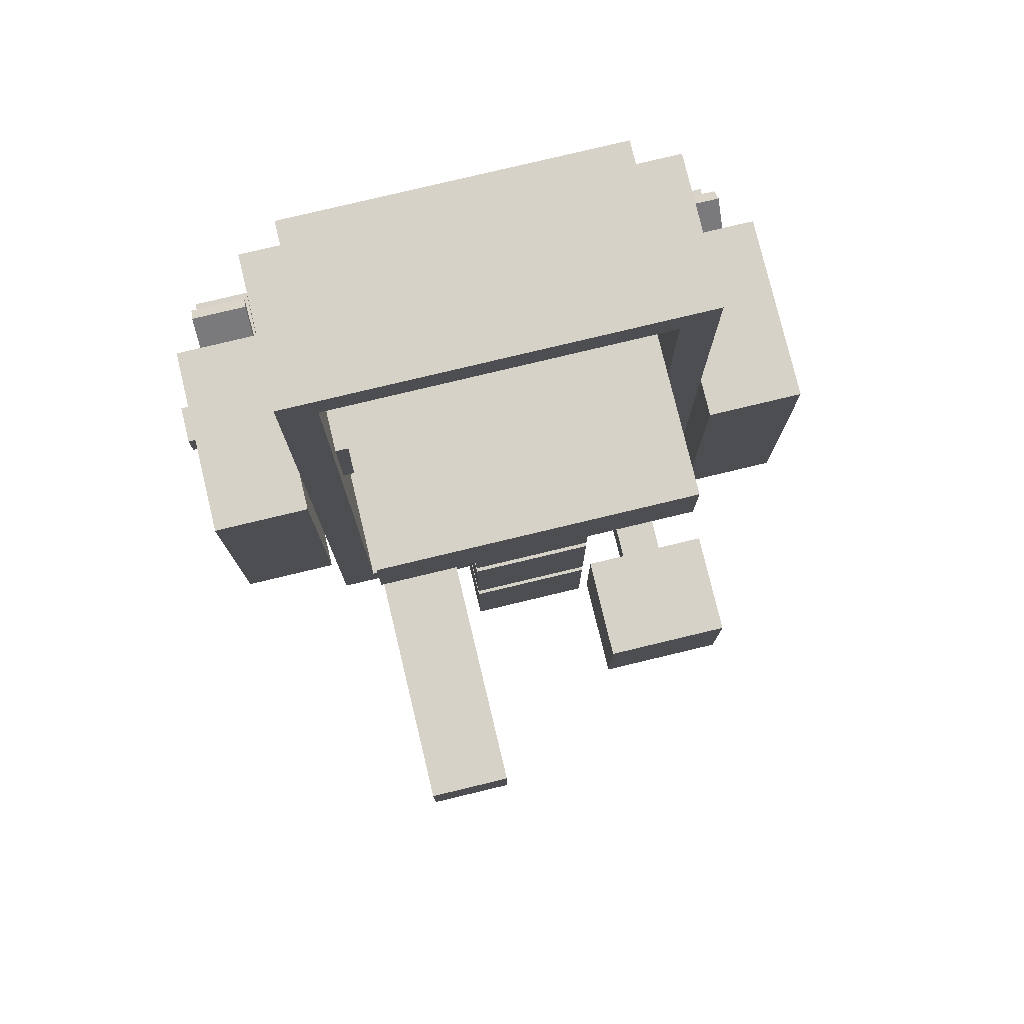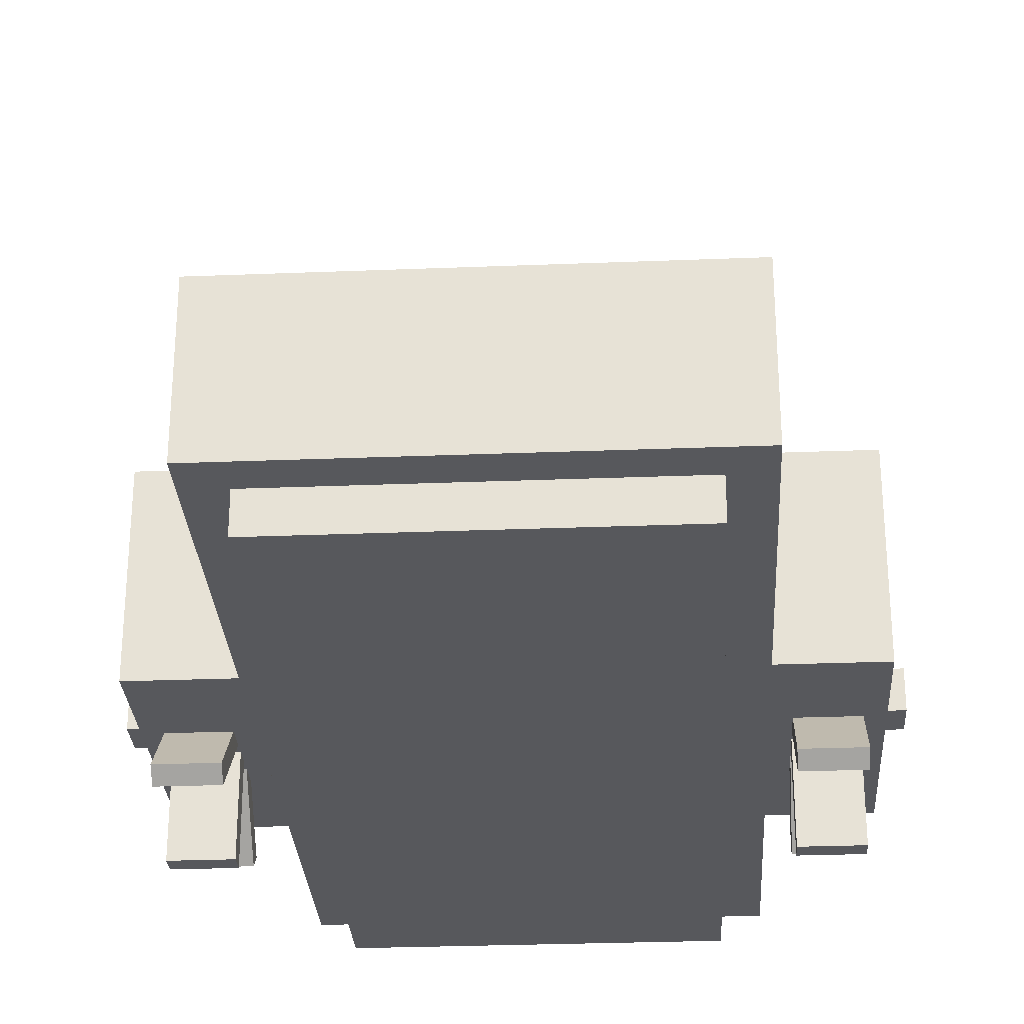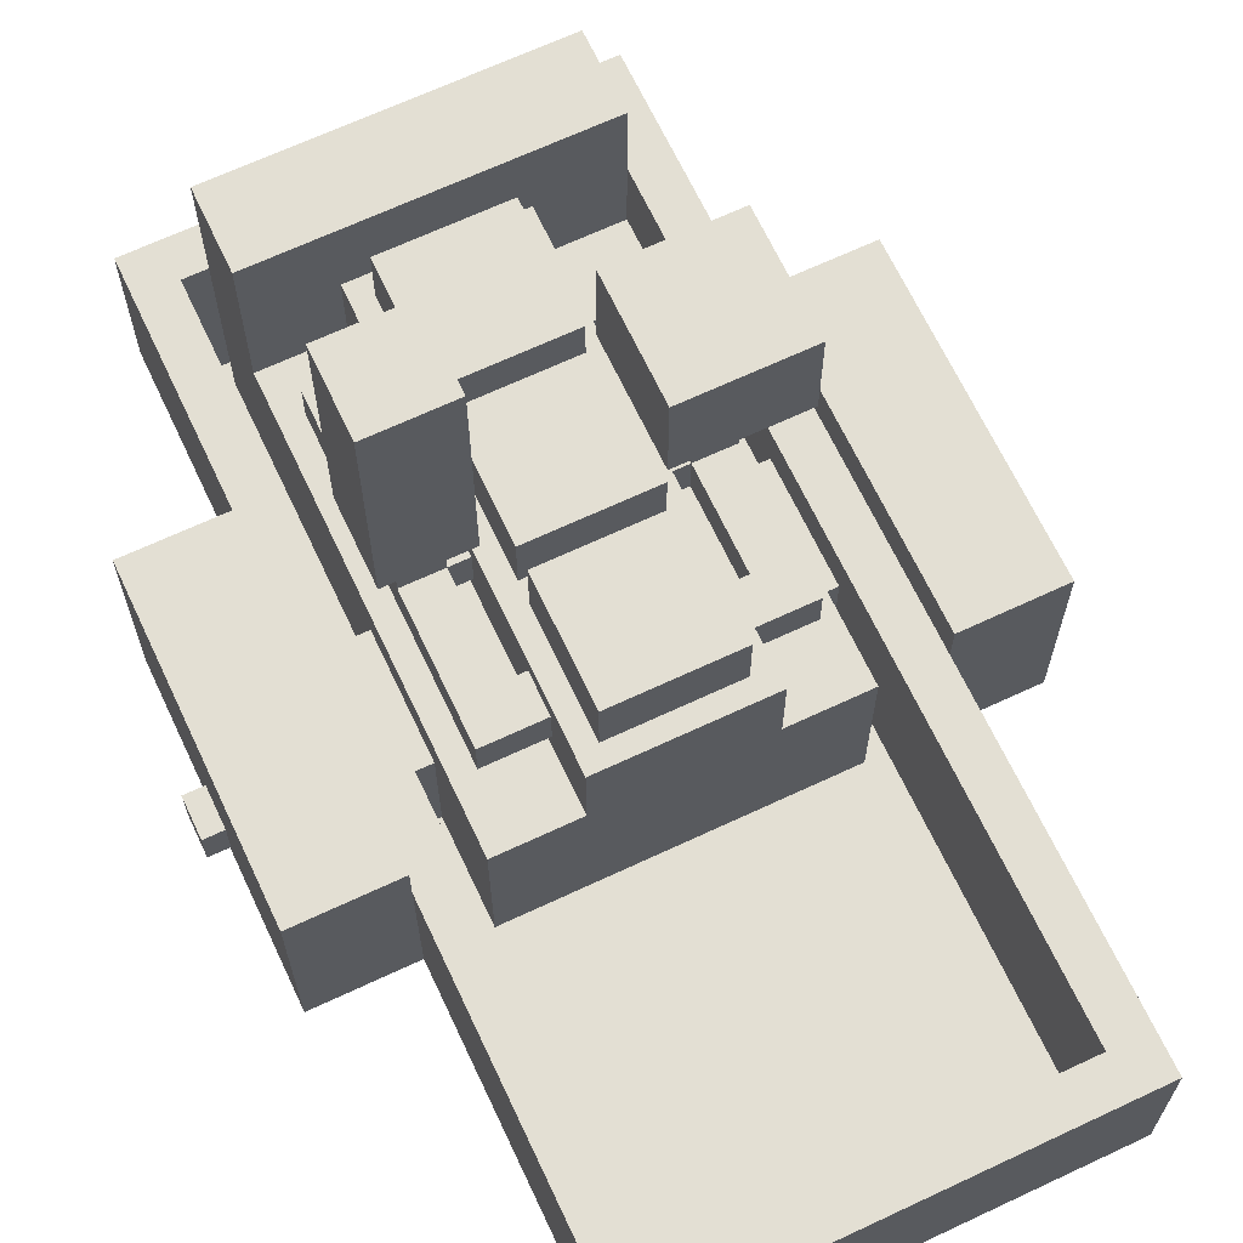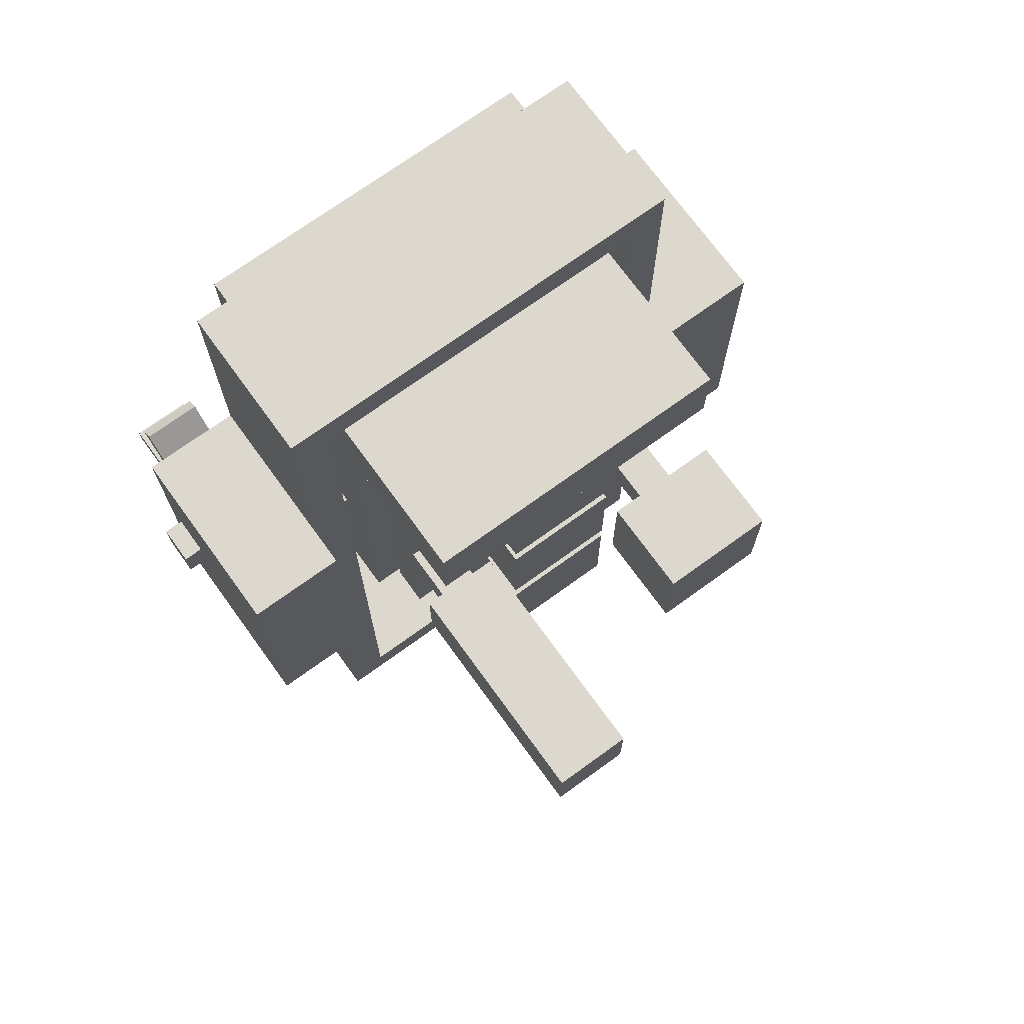
<metadata>
{"format":"obj","ext":"obj","renderer":"f3d","projection":"perspective","resolution":1024,"background":"white","views":[{"elev":78.0,"azim":166.5,"up":"+Z"},{"elev":-28.7,"azim":-176.6,"up":"+Y"},{"elev":67.0,"azim":154.8,"up":"+Y"},{"elev":72.2,"azim":144.1,"up":"+Z"}]}
</metadata>
<code>
o Cube.003_Cube.005
v 0.9375 0.2873 0.3315
v 0.9375 0.3315 0.2873
v 0.9375 0.0221 0.06629
v 0.9375 0.06629 0.0221
v 0.75 0.2873 0.3315
v 0.75 0.3315 0.2873
v 0.75 0.0221 0.06629
v 0.75 0.06629 0.0221
v -0.9375 0.2873 0.3315
v -0.9375 0.3315 0.2873
v -0.9375 0.0221 0.06629
v -0.9375 0.06629 0.0221
v -0.75 0.2873 0.3315
v -0.75 0.3315 0.2873
v -0.75 0.0221 0.06629
v -0.75 0.06629 0.0221
v 0.9375 -0.03125 0.4375
v 0.9375 0.03125 0.4375
v 0.9375 -0.03125 0.0625
v 0.9375 0.03125 0.0625
v 0.75 -0.03125 0.4375
v 0.75 0.03125 0.4375
v 0.75 -0.03125 0.0625
v 0.75 0.03125 0.0625
v -0.9375 -0.03125 0.4375
v -0.9375 0.03125 0.4375
v -0.9375 -0.03125 0.0625
v -0.9375 0.03125 0.0625
v -0.75 -0.03125 0.4375
v -0.75 0.03125 0.4375
v -0.75 -0.03125 0.0625
v -0.75 0.03125 0.0625
v 0.9375 -0.3315 0.2873
v 0.9375 -0.2873 0.3315
v 0.9375 -0.06629 0.0221
v 0.9375 -0.0221 0.06629
v 0.75 -0.3315 0.2873
v 0.75 -0.2873 0.3315
v 0.75 -0.06629 0.0221
v 0.75 -0.0221 0.06629
v -0.9375 -0.3315 0.2873
v -0.9375 -0.2873 0.3315
v -0.9375 -0.06629 0.0221
v -0.9375 -0.0221 0.06629
v -0.75 -0.3315 0.2873
v -0.75 -0.2873 0.3315
v -0.75 -0.06629 0.0221
v -0.75 -0.0221 0.06629
v 0.9375 -0.4375 -0.03125
v 0.9375 -0.4375 0.03125
v 0.9375 -0.0625 -0.03125
v 0.9375 -0.0625 0.03125
v 0.75 -0.4375 -0.03125
v 0.75 -0.4375 0.03125
v 0.75 -0.0625 -0.03125
v 0.75 -0.0625 0.03125
v -0.9375 -0.4375 -0.03125
v -0.9375 -0.4375 0.03125
v -0.9375 -0.0625 -0.03125
v -0.9375 -0.0625 0.03125
v -0.75 -0.4375 -0.03125
v -0.75 -0.4375 0.03125
v -0.75 -0.0625 -0.03125
v -0.75 -0.0625 0.03125
v 0.9375 -0.2873 -0.3315
v 0.9375 -0.3315 -0.2873
v 0.9375 -0.0221 -0.06629
v 0.9375 -0.06629 -0.0221
v 0.75 -0.2873 -0.3315
v 0.75 -0.3315 -0.2873
v 0.75 -0.0221 -0.06629
v 0.75 -0.06629 -0.0221
v -0.9375 -0.2873 -0.3315
v -0.9375 -0.3315 -0.2873
v -0.9375 -0.0221 -0.06629
v -0.9375 -0.06629 -0.0221
v -0.75 -0.2873 -0.3315
v -0.75 -0.3315 -0.2873
v -0.75 -0.0221 -0.06629
v -0.75 -0.06629 -0.0221
v 0.9375 0.03125 -0.4375
v 0.9375 -0.03125 -0.4375
v 0.9375 0.03125 -0.0625
v 0.9375 -0.03125 -0.0625
v 0.75 0.03125 -0.4375
v 0.75 -0.03125 -0.4375
v 0.75 0.03125 -0.0625
v 0.75 -0.03125 -0.0625
v -0.9375 0.03125 -0.4375
v -0.9375 -0.03125 -0.4375
v -0.9375 0.03125 -0.0625
v -0.9375 -0.03125 -0.0625
v -0.75 0.03125 -0.4375
v -0.75 -0.03125 -0.4375
v -0.75 0.03125 -0.0625
v -0.75 -0.03125 -0.0625
v 0.9375 0.3315 -0.2873
v 0.9375 0.2873 -0.3315
v 0.9375 0.06629 -0.0221
v 0.9375 0.0221 -0.06629
v 0.75 0.3315 -0.2873
v 0.75 0.2873 -0.3315
v 0.75 0.06629 -0.0221
v 0.75 0.0221 -0.06629
v -0.9375 0.3315 -0.2873
v -0.9375 0.2873 -0.3315
v -0.9375 0.06629 -0.0221
v -0.9375 0.0221 -0.06629
v -0.75 0.3315 -0.2873
v -0.75 0.2873 -0.3315
v -0.75 0.06629 -0.0221
v -0.75 0.0221 -0.06629
v 0.9375 0.4375 0.03125
v 0.9375 0.4375 -0.03125
v 0.9375 0.0625 0.03125
v 0.9375 0.0625 -0.03125
v 0.75 0.4375 0.03125
v 0.75 0.4375 -0.03125
v 0.75 0.0625 0.03125
v 0.75 0.0625 -0.03125
v -0.9375 0.4375 0.03125
v -0.9375 0.4375 -0.03125
v -0.9375 0.0625 0.03125
v -0.9375 0.0625 -0.03125
v -0.75 0.4375 0.03125
v -0.75 0.4375 -0.03125
v -0.75 0.0625 0.03125
v -0.75 0.0625 -0.03125
v 1.062 0.0625 0.0625
v 1.062 0.0625 -0.0625
v 1.062 -0.0625 0.0625
v 1.062 -0.0625 -0.0625
v 0.6875 0.0625 0.0625
v 0.6875 0.0625 -0.0625
v 0.6875 -0.0625 0.0625
v 0.6875 -0.0625 -0.0625
v -0.9375 0.0625 0.03125
v -0.9375 0.0625 -0.03125
v -0.75 0.0625 0.03125
v -0.75 0.0625 -0.03125
v -1.062 0.0625 0.0625
v -1.062 0.0625 -0.0625
v -1.062 -0.0625 0.0625
v -1.062 -0.0625 -0.0625
v -0.6875 0.0625 0.0625
v -0.6875 0.0625 -0.0625
v -0.6875 -0.0625 0.0625
v -0.6875 -0.0625 -0.0625
f 2 1 3 4
f 6 8 7 5
f 2 4 8 6
f 3 1 5 7
f 1 2 6 5
f 10 12 11 9
f 14 13 15 16
f 10 14 16 12
f 11 15 13 9
f 9 13 14 10
f 18 17 19 20
f 22 24 23 21
f 18 20 24 22
f 19 17 21 23
f 17 18 22 21
f 26 28 27 25
f 30 29 31 32
f 26 30 32 28
f 27 31 29 25
f 25 29 30 26
f 34 33 35 36
f 38 40 39 37
f 34 36 40 38
f 35 33 37 39
f 33 34 38 37
f 42 44 43 41
f 46 45 47 48
f 42 46 48 44
f 43 47 45 41
f 41 45 46 42
f 50 49 51 52
f 54 56 55 53
f 50 52 56 54
f 51 49 53 55
f 49 50 54 53
f 58 60 59 57
f 62 61 63 64
f 58 62 64 60
f 59 63 61 57
f 57 61 62 58
f 66 65 67 68
f 70 72 71 69
f 66 68 72 70
f 67 65 69 71
f 65 66 70 69
f 74 76 75 73
f 78 77 79 80
f 74 78 80 76
f 75 79 77 73
f 73 77 78 74
f 82 81 83 84
f 86 88 87 85
f 82 84 88 86
f 83 81 85 87
f 81 82 86 85
f 90 92 91 89
f 94 93 95 96
f 90 94 96 92
f 91 95 93 89
f 89 93 94 90
f 98 97 99 100
f 102 104 103 101
f 98 100 104 102
f 99 97 101 103
f 97 98 102 101
f 106 108 107 105
f 110 109 111 112
f 106 110 112 108
f 107 111 109 105
f 105 109 110 106
f 114 113 115 116
f 118 120 119 117
f 114 116 120 118
f 115 113 117 119
f 113 114 118 117
f 122 124 123 121
f 126 125 127 128
f 122 126 128 124
f 123 127 125 121
f 121 125 126 122
f 130 129 131 132
f 130 132 136 134
f 132 131 135 136
f 131 129 133 135
f 129 130 134 133
f 138 140 139 137
f 142 144 143 141
f 142 146 148 144
f 144 148 147 143
f 143 147 145 141
f 141 145 146 142
o Cube_Cube.002
v 1 0.5 0.5
v 1 0.5 -0.5
v 1 -0.125 0.5
v 1 -0.125 -0.5
v 0.6875 0.5 0.5
v 0.6875 0.5 -0.5
v 0.6875 -0.125 0.5
v 0.6875 -0.125 -0.5
v -0.6875 0.5 0.5
v -0.6875 0.5 -0.5
v -0.6875 -0.125 0.5
v -0.6875 -0.125 -0.5
v -1 0.5 0.5
v -1 0.5 -0.5
v -1 -0.125 0.5
v -1 -0.125 -0.5
v -0.5 0.375 0.875
v -0.5 0.375 -0.5
v 0.5 0.375 0.875
v 0.5 0.375 -0.5
v -0.5 -0.125 0.875
v -0.5 -0.125 -0.5
v 0.5 -0.125 -0.5
v 0.5 -0.125 0.875
v 0.25 1.5 0.3125
v 0.25 1.5 0.0625
v 0.5 1.5 0.3125
v 0.5 1.5 0.0625
v -0.5625 1.188 0.375
v -0.5625 1.188 0
v -0.1875 1.188 0.375
v -0.1875 1.188 0
v -0.5625 0.875 0.375
v -0.5625 0.875 0
v -0.1875 0.875 0.375
v -0.1875 0.875 0
v 0.25 0.751 0.3125
v 0.25 0.751 0.0625
v 0.5 0.751 0.0625
v 0.5 0.751 0.3125
v 0.5 0.375 1.125
v -0.5 0.375 1.125
v 0.5 -0.125 1.125
v -0.5 -0.125 1.125
v 0.5 0.875 0.875
v -0.5 0.875 0.875
v 0.5 0.875 1.125
v -0.5 0.875 1.125
v 0.3125 0.751 0.25
v 0.3125 0.751 0.125
v 0.4375 0.751 0.125
v 0.4375 0.751 0.25
v -0.25 0.625 0.875
v -0.25 0.625 -0.5
v 0.25 0.625 0.875
v 0.25 0.625 -0.5
v -0.25 0.375 0.875
v -0.25 0.375 -0.5
v 0.25 0.375 -0.5
v 0.25 0.375 0.875
v 0.1875 0.625 0
v 0.1875 0.625 0.375
v -0.1875 0.625 0.8125
v -0.1875 0.625 0.4375
v -0.1875 0.625 0
v -0.1875 0.625 0.375
v 0.1875 0.625 0.8125
v 0.1875 0.625 0.4375
v 0.1875 0.8125 0
v 0.1875 0.8125 0.375
v -0.1875 0.8125 0.8125
v -0.1875 0.8125 0.4375
v -0.1875 0.8125 0
v -0.1875 0.8125 0.375
v 0.1875 0.8125 0.8125
v 0.1875 0.8125 0.4375
v -0.1875 0.8125 -0.0625
v -0.1875 0.8125 -0.4375
v 0.1875 0.8125 -0.0625
v 0.1875 0.8125 -0.4375
v -0.1875 0.625 -0.0625
v -0.1875 0.625 -0.4375
v 0.1875 0.625 -0.0625
v 0.1875 0.625 -0.4375
v 0.4375 0.375 1.125
v -0.4375 0.375 1.125
v 0.4375 -0.0625 1.125
v -0.4375 -0.0625 1.125
v 0.4375 0.8125 1.125
v -0.4375 0.8125 1.125
v 0.4375 0.375 0.9375
v -0.4375 0.375 0.9375
v 0.4375 -0.0625 0.9375
v -0.4375 -0.0625 0.9375
v 0.4375 0.8125 0.9375
v -0.4375 0.8125 0.9375
v 0.4375 -0.0625 1.125
v -0.4375 -0.0625 1.125
v 0.4375 0.8125 1.125
v -0.4375 0.8125 1.125
v 0.4375 -0.0625 1.062
v -0.4375 -0.0625 1.062
v 0.4375 0.8125 1.062
v -0.4375 0.8125 1.062
v 0.3125 0.751 0.25
v 0.3125 0.751 0.125
v 0.4375 0.751 0.125
v 0.4375 0.751 0.25
v 0.3125 0.5635 0.25
v 0.3125 0.5635 0.125
v 0.4375 0.5635 0.125
v 0.4375 0.5635 0.25
v 0.3125 0.4385 0.25
v 0.3125 0.4385 0.125
v 0.4375 0.4385 0.125
v 0.4375 0.4385 0.25
v 0.25 0.5635 0.25
v 0.25 0.5635 0.125
v 0.25 0.4385 0.25
v 0.25 0.4385 0.125
v 0.3125 0.5635 -0.1875
v 0.4375 0.5635 -0.1875
v 0.3125 0.4385 -0.1875
v 0.4375 0.4385 -0.1875
v 0.3125 0.5635 -0.3125
v 0.4375 0.5635 -0.3125
v 0.3125 0.4385 -0.3125
v 0.4375 0.4385 -0.3125
v 0.4375 0.5635 0.5625
v 0.3125 0.5635 0.5625
v 0.4375 0.4385 0.5625
v 0.3125 0.4385 0.5625
v 0.4375 0.5635 0.6875
v 0.3125 0.5635 0.6875
v 0.4375 0.4385 0.6875
v 0.3125 0.4385 0.6875
v 0.25 0.5635 -0.1875
v 0.25 0.4385 -0.1875
v 0.25 0.5635 -0.3125
v 0.25 0.4385 -0.3125
v 0.25 0.4385 0.5625
v 0.25 0.5635 0.5625
v 0.25 0.4385 0.6875
v 0.25 0.5635 0.6875
v -0.3125 0.876 0.25
v -0.3125 0.876 0.125
v -0.4375 0.876 0.125
v -0.4375 0.876 0.25
v -0.3125 0.5635 0.25
v -0.3125 0.5635 0.125
v -0.4375 0.5635 0.125
v -0.4375 0.5635 0.25
v -0.3125 0.4385 0.25
v -0.3125 0.4385 0.125
v -0.4375 0.4385 0.125
v -0.4375 0.4385 0.25
v -0.25 0.5635 0.25
v -0.25 0.5635 0.125
v -0.25 0.4385 0.25
v -0.25 0.4385 0.125
v -0.3125 0.5635 -0.1875
v -0.4375 0.5635 -0.1875
v -0.3125 0.4385 -0.1875
v -0.4375 0.4385 -0.1875
v -0.3125 0.5635 -0.3125
v -0.4375 0.5635 -0.3125
v -0.3125 0.4385 -0.3125
v -0.4375 0.4385 -0.3125
v -0.4375 0.5635 0.5625
v -0.3125 0.5635 0.5625
v -0.4375 0.4385 0.5625
v -0.3125 0.4385 0.5625
v -0.4375 0.5635 0.6875
v -0.3125 0.5635 0.6875
v -0.4375 0.4385 0.6875
v -0.3125 0.4385 0.6875
v -0.25 0.5635 -0.1875
v -0.25 0.4385 -0.1875
v -0.25 0.5635 -0.3125
v -0.25 0.4385 -0.3125
v -0.25 0.4385 0.5625
v -0.25 0.5635 0.5625
v -0.25 0.4385 0.6875
v -0.25 0.5635 0.6875
v -0.5625 -0.25 1.188
v -0.5625 -0.125 1.188
v -0.5625 -0.25 -1.5
v -0.5625 -0.125 -1.5
v 0.5625 -0.25 1.188
v 0.5625 -0.125 1.188
v 0.5625 -0.25 -1.5
v 0.5625 -0.125 -1.5
v -0.6875 -0.125 1.188
v -0.6875 0.375 1.188
v -0.6875 -0.125 -1.5
v -0.6875 0.375 -1.5
v -0.5625 -0.125 1.188
v -0.5625 0.375 1.188
v -0.5625 -0.125 -1.5
v -0.5625 0.375 -1.5
v -0.6875 -0.125 1.312
v -0.6875 0.375 1.312
v -0.5625 0.375 1.312
v -0.5625 -0.125 1.312
v 0.5625 0.375 1.188
v 0.5625 -0.125 1.188
v 0.5625 0.375 1.312
v 0.5625 -0.125 1.312
v 0.6875 0.375 1.188
v 0.6875 -0.125 1.188
v 0.6875 0.375 1.312
v 0.6875 -0.125 1.312
v 0.5625 -0.125 -1.5
v 0.6875 0.375 -1.5
v 0.6875 -0.125 -1.5
v 0.5625 0.375 -1.625
v 0.5625 -0.125 -1.625
v 0.6875 0.375 -1.625
v 0.6875 -0.125 -1.625
v -0.6875 0.375 -1.625
v -0.6875 -0.125 -1.625
v -0.5625 -0.125 -1.625
v -0.5625 0.375 -1.625
v 0.5625 0.375 -1.5
v 0.5625 0.25 0.1875
v 0.5625 0.25 -0.1875
v 0.5625 -0.125 0.1875
v 0.5625 -0.125 -0.1875
v 0.5 0.25 0.1875
v 0.5 0.25 -0.1875
v 0.5 -0.125 0.1875
v 0.5 -0.125 -0.1875
v -0.5 0.25 0.1875
v -0.5 0.25 -0.1875
v -0.5 -0.125 0.1875
v -0.5 -0.125 -0.1875
v -0.5625 0.25 0.1875
v -0.5625 0.25 -0.1875
v -0.5625 -0.125 0.1875
v -0.5625 -0.125 -0.1875
f 150 149 151 152
f 154 156 155 153
f 152 156 154 150
f 151 155 156 152
f 149 153 155 151
f 150 154 153 149
f 158 157 159 160
f 162 164 163 161
f 160 164 162 158
f 159 163 164 160
f 157 161 163 159
f 158 162 161 157
f 168 166 165 167
f 165 194 193 167
f 168 171 170 166
f 167 172 171 168
f 166 170 169 165
f 176 174 173 175
f 176 175 188 187
f 173 174 186 185
f 175 173 185 188
f 174 176 187 186
f 180 178 177 179
f 180 179 183 184
f 177 178 182 181
f 179 177 181 183
f 178 180 184 182
f 189 195 237 233
f 167 189 191 172
f 169 192 190 165
f 194 196 195 193
f 167 193 195 189
f 195 196 238 237
f 190 196 194 165
f 187 188 200 199
f 185 186 198 197
f 188 185 197 200
f 186 187 199 198
f 204 202 201 203
f 204 203 208 207
f 201 202 206 205
f 202 204 207 206
f 217 209 213 221
f 224 216 212 220
f 218 210 209 217
f 222 218 210 214
f 221 213 214 222
f 220 212 211 219
f 224 220 219 223
f 217 221 222 218
f 219 223 215 211
f 223 215 216 224
f 228 226 225 227
f 227 231 232 228
f 226 230 229 225
f 225 227 231 229
f 228 232 230 226
f 234 236 242 240
f 233 237 243 239
f 190 192 236 234
f 192 191 235 236
f 196 190 234 238
f 191 189 233 235
f 240 242 241 239
f 239 243 244 240
f 236 235 241 242
f 238 234 240 244
f 237 238 244 243
f 235 233 239 241
f 245 247 248 246
f 249 251 252 250
f 181 182 184 183
f 254 255 259 258
f 255 256 260 259
f 253 254 258 257
f 256 253 257 260
f 259 260 264 263
f 258 262 268 266
f 264 260 277 279
f 262 258 269 271
f 257 258 266 265
f 261 257 265 267
f 262 261 267 268
f 270 272 276 274
f 263 262 271 272
f 258 259 270 269
f 259 263 272 270
f 273 274 276 275
f 269 270 274 273
f 280 284 291 289
f 272 271 275 276
f 279 277 281 283
f 261 264 279 280
f 260 257 278 277
f 257 261 280 278
f 281 282 284 283
f 277 278 282 281
f 273 275 288 287
f 280 279 283 284
f 261 262 263 264
f 284 282 292 291
f 271 269 285 286
f 269 273 287 285
f 282 278 290 292
f 278 280 289 290
f 275 271 286 288
f 294 298 299 295
f 295 299 300 296
f 293 297 298 294
f 296 300 297 293
f 299 303 304 300
f 298 306 308 302
f 304 319 317 300
f 302 311 309 298
f 297 305 306 298
f 301 307 305 297
f 302 308 307 301
f 310 314 316 312
f 303 312 311 302
f 298 309 310 299
f 299 310 312 303
f 313 315 316 314
f 309 313 314 310
f 320 329 331 324
f 312 316 315 311
f 319 323 321 317
f 301 320 319 304
f 300 317 318 297
f 297 318 320 301
f 321 323 324 322
f 317 321 322 318
f 313 327 328 315
f 320 324 323 319
f 301 304 303 302
f 324 331 332 322
f 311 326 325 309
f 309 325 327 313
f 322 332 330 318
f 318 330 329 320
f 315 328 326 311
f 333 334 336 335
f 335 336 340 339
f 339 340 338 337
f 337 338 334 333
f 335 339 337 333
f 340 336 334 338
f 341 342 344 343
f 344 348 371 368
f 347 348 346 345
f 346 342 350 351
f 343 347 345 341
f 348 344 342 346
f 352 351 350 349
f 345 346 353 354
f 342 341 349 350
f 341 345 352 349
f 353 355 359 357
f 352 345 354 356
f 346 351 355 353
f 351 352 356 355
f 358 357 359 360
f 353 357 362 372
f 356 354 358 360
f 355 356 360 359
f 372 362 366 364
f 354 353 372 361
f 358 354 361 363
f 357 358 363 362
f 365 364 366 367
f 363 361 365 367
f 362 363 367 366
f 369 368 371 370
f 343 344 368 369
f 370 371 364 365
f 347 343 369 370
f 371 348 372 364
f 348 347 361 372
f 347 370 365 361
f 382 386 385 381
f 381 385 387 383
f 373 377 379 375
f 374 378 377 373
f 376 380 378 374
f 384 388 386 382

</code>
